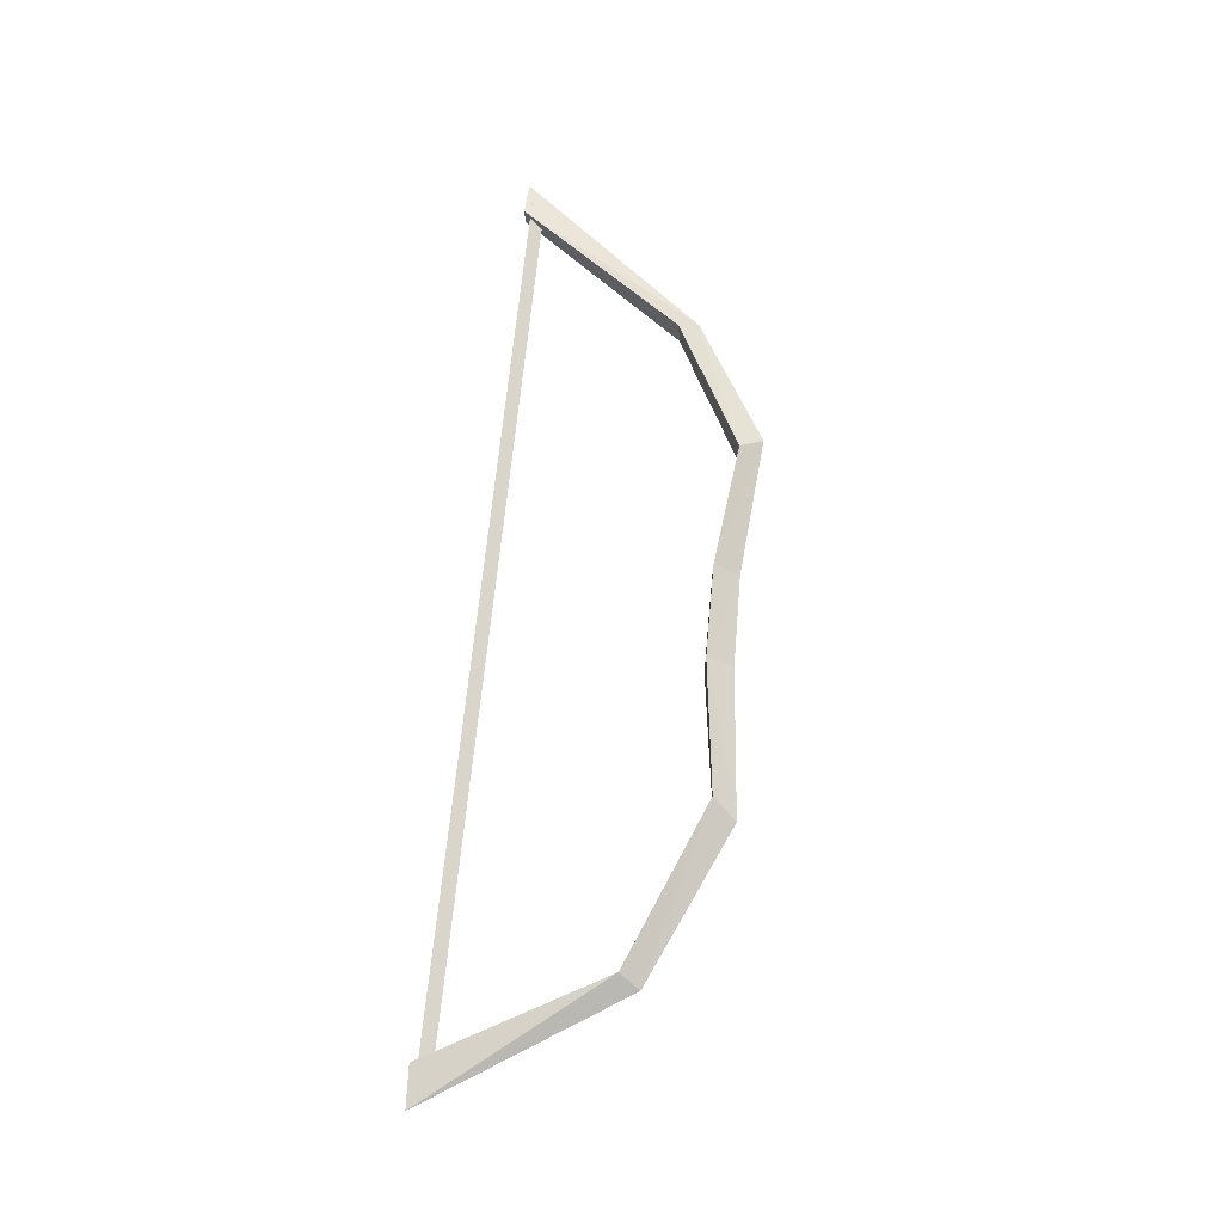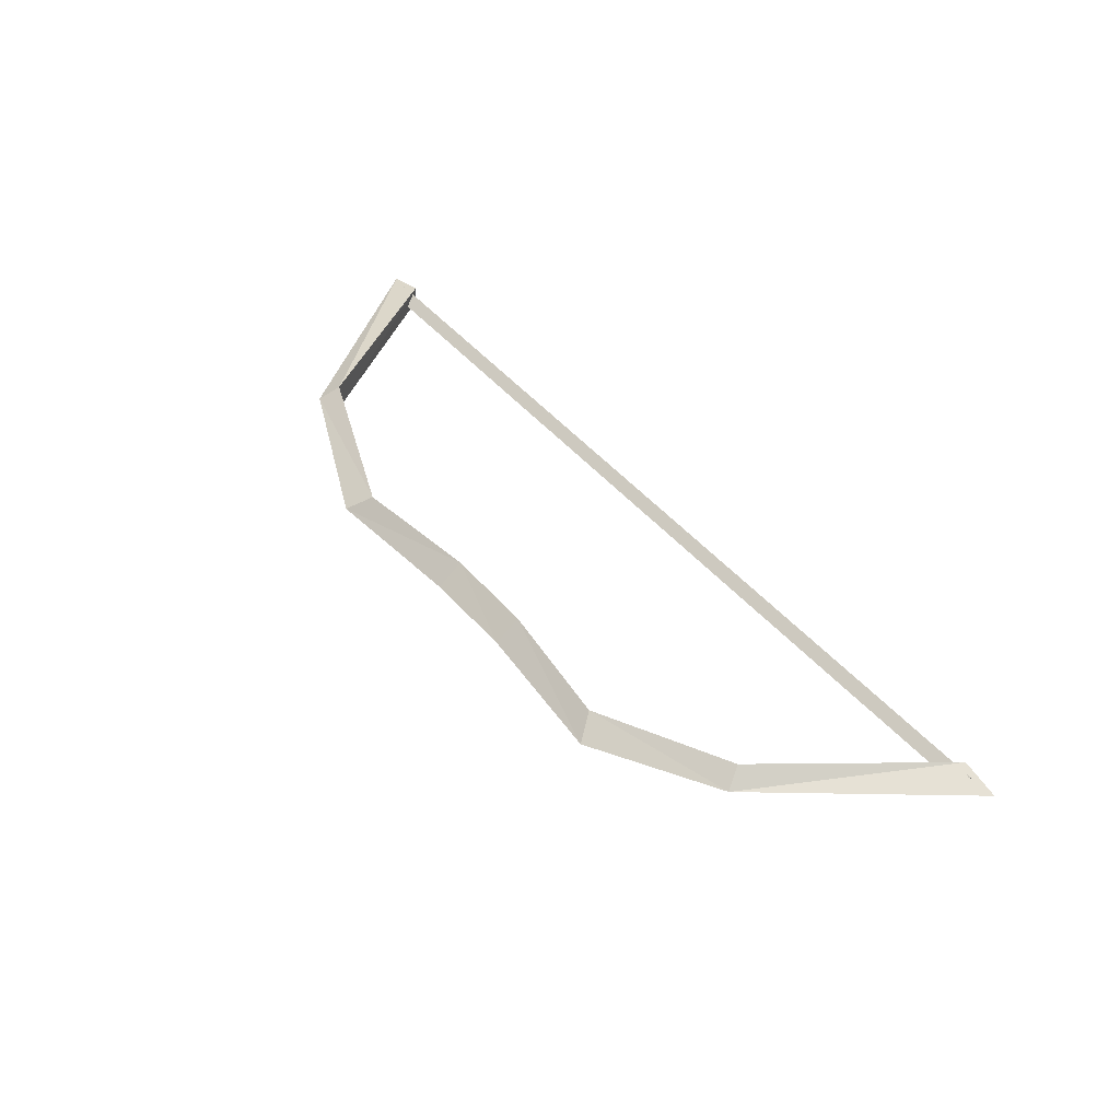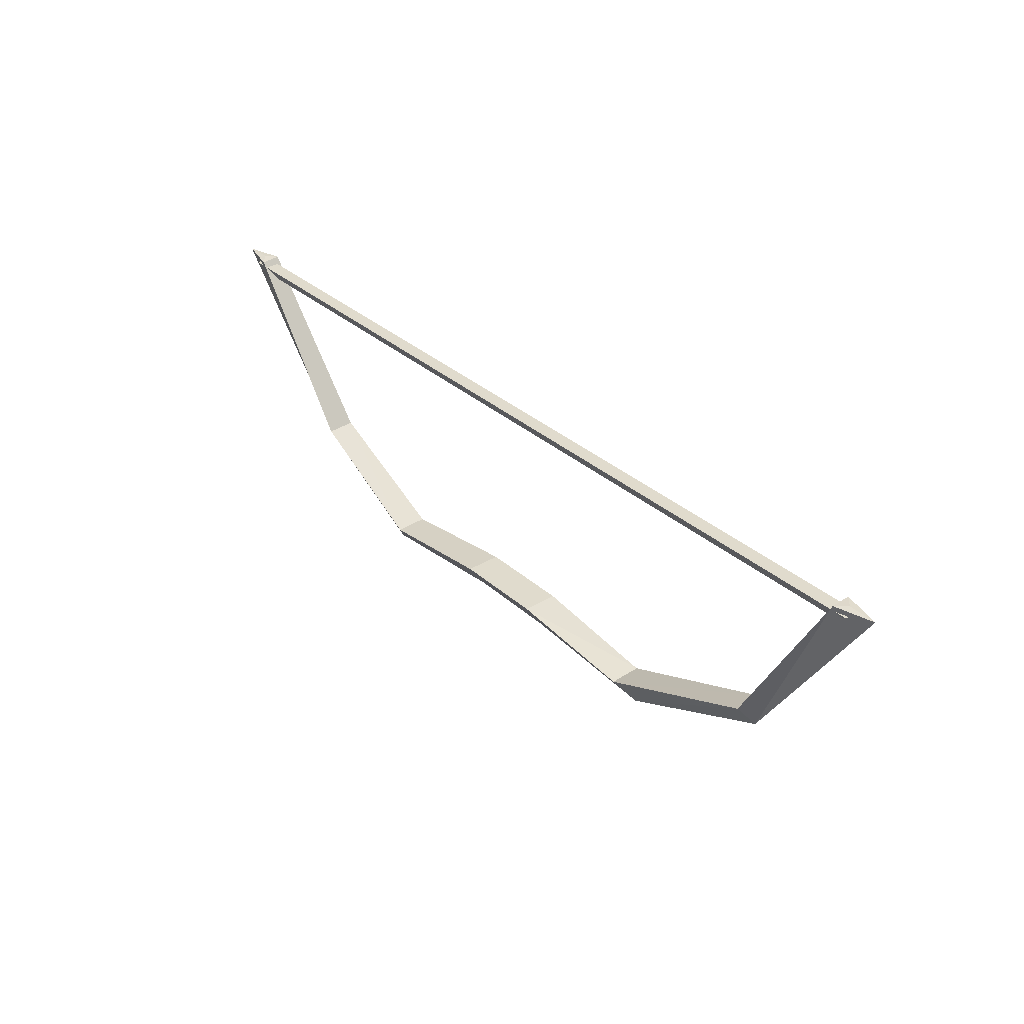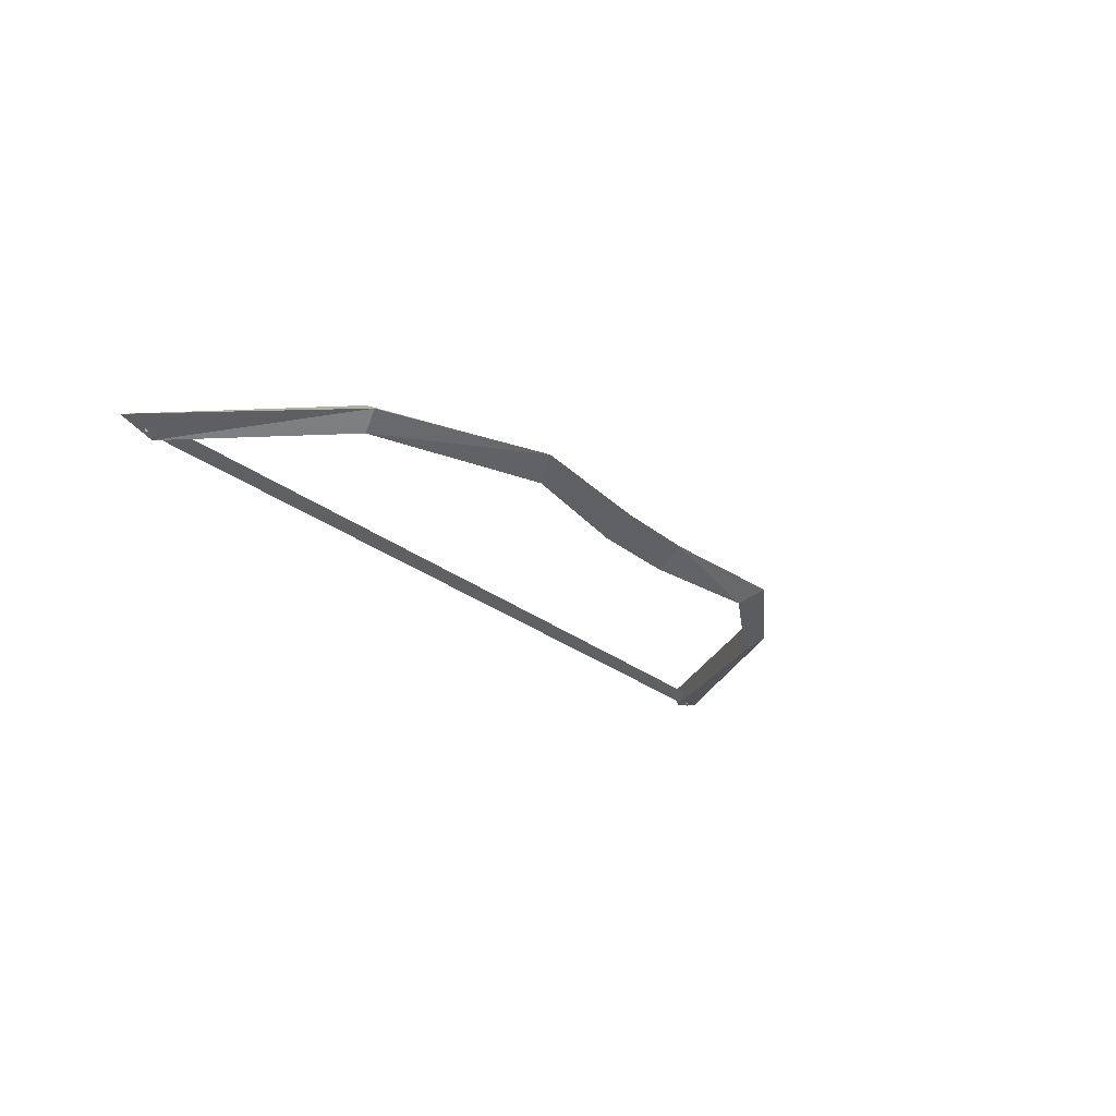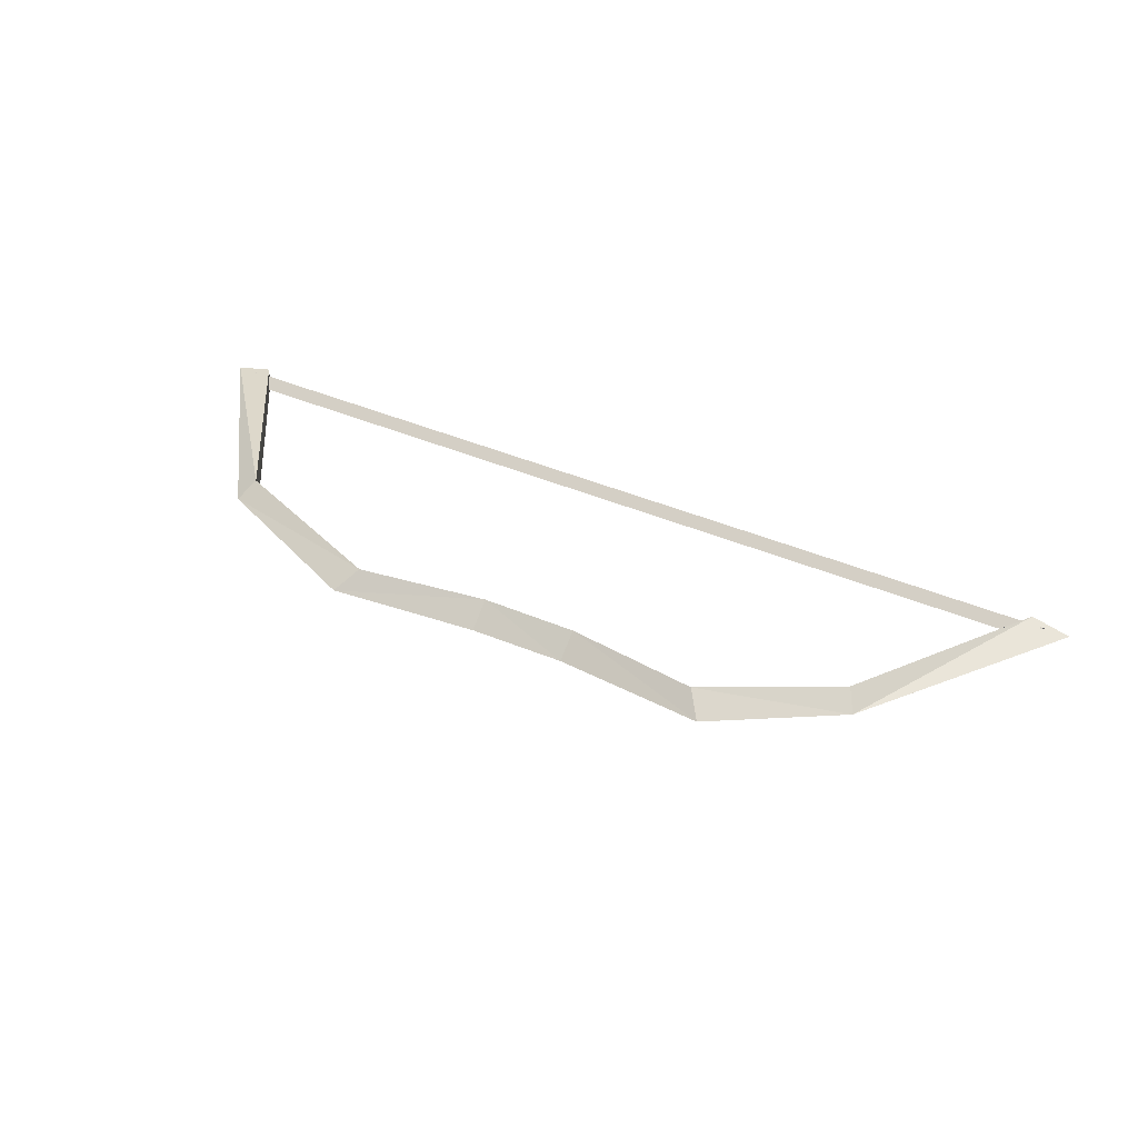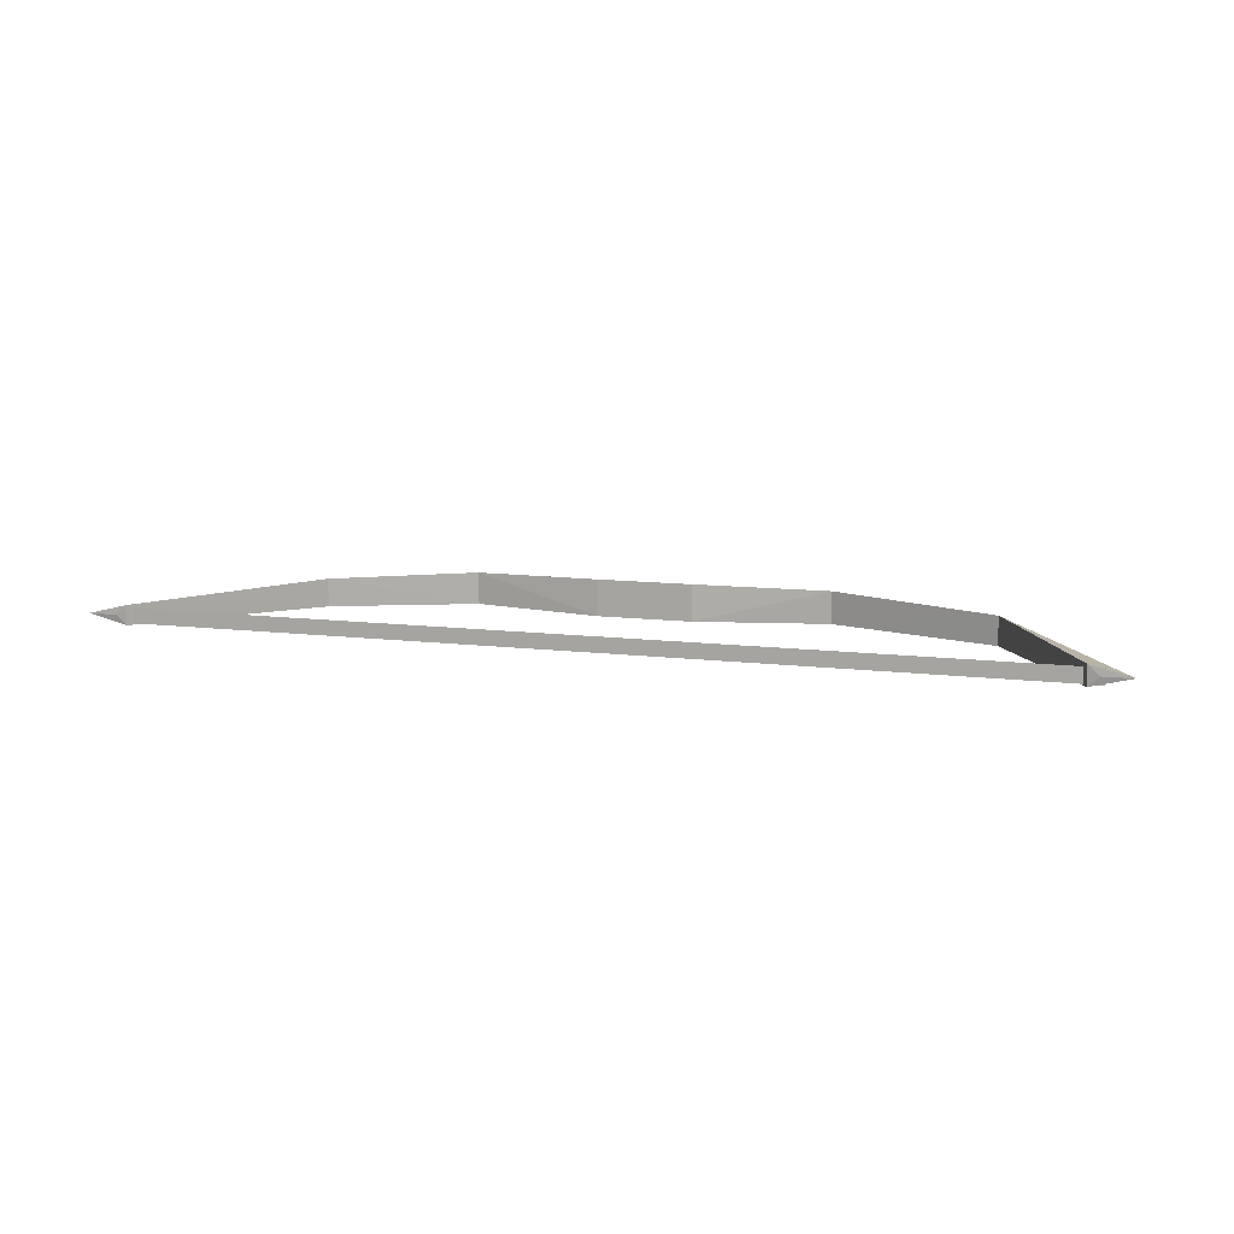
<metadata>
{"format":"obj","ext":"obj","renderer":"f3d","projection":"perspective","resolution":1024,"background":"white","views":[{"elev":64.9,"azim":95.3,"up":"+Y"},{"elev":47.2,"azim":-128.3,"up":"+Y"},{"elev":33.3,"azim":50.2,"up":"+Z"},{"elev":-23.5,"azim":125.3,"up":"+Y"},{"elev":44.1,"azim":-153.8,"up":"+Y"},{"elev":10.6,"azim":17.6,"up":"+Y"}]}
</metadata>
<code>
o ITRW_BOW_L_01
v 0.05469 -0.02238 0.009292
v 0.4104 0.01589 0.07225
v 0.2131 -0.01975 -0.01083
v -0.0584 -0.02238 0.009292
v -0.3704 0.01589 0.07225
v -0.2131 -0.01975 -0.01083
v -0.5203 -0.01218 0.2712
v -0.5665 -0.000745 0.2715
v 0.5665 -0.000745 0.2715
v 0.5203 -0.01218 0.2712
v -0.0584 -0.02238 0.009292
v 0.05469 -0.02238 0.009292
v -0.0584 0.02092 0.00907
v 0.05469 0.02092 0.00907
v -0.0584 0.02092 0.00907
v 0.05469 0.02092 0.00907
v 0.2131 0.01829 -0.009429
v 0.4104 -0.01735 0.07085
v -0.5374 0.006497 0.2647
v 0.5374 0.006497 0.2647
v -0.5095 -0.002164 0.2497
v 0.5095 -0.002164 0.2497
v 0.05484 -0.000745 -0.02263
v 0.05484 -0.000745 -0.02263
v -0.05752 -0.000745 -0.02169
v -0.05752 -0.000745 -0.02169
v 0.4237 -0.000745 0.04852
v -0.5203 0.01072 0.2726
v 0.5203 0.01072 0.2726
v -0.2131 0.01829 -0.009429
v -0.5374 -0.01082 0.2647
v 0.5374 -0.01082 0.2647
v -0.3704 -0.01735 0.07085
v -0.2332 -0.000745 -0.03735
v 0.2332 -0.000745 -0.03735
v -0.3837 -0.000745 0.04852
v -0.5203 -0.01218 0.2712
v -0.5665 -0.000745 0.2715
v -0.5203 0.01072 0.2726
v -0.5328 -0.000745 0.2725
v 0.5203 -0.01218 0.2712
v 0.5665 -0.000745 0.2715
v 0.5203 0.01072 0.2726
v 0.5328 -0.000745 0.2725
v -0.001826 0.006497 0.2647
v -0.001826 -0.002164 0.2497
v -0.001826 -0.01082 0.2647
f 17 3 2
f 3 35 18
f 30 5 6
f 25 6 34
f 28 36 8
f 36 7 8
f 10 27 9
f 9 2 29
f 12 13 11
f 23 11 26
f 14 13 12
f 12 11 23
f 4 30 6
f 4 6 25
f 1 24 3
f 1 3 17
f 35 17 27
f 16 1 17
f 2 18 29
f 3 18 2
f 17 2 27
f 9 27 2
f 47 46 32
f 46 45 22
f 45 20 22
f 46 22 32
f 23 26 14
f 16 17 35
f 25 34 15
f 14 26 13
f 27 10 18
f 35 27 18
f 33 28 7
f 18 10 29
f 15 34 30
f 15 30 4
f 45 47 20
f 47 32 20
f 5 28 33
f 6 5 33
f 36 28 5
f 30 36 5
f 6 33 34
f 33 7 36
f 24 16 35
f 24 35 3
f 34 36 30
f 34 33 36
f 37 40 38
f 38 40 39
f 39 40 37
f 41 42 44
f 42 43 44
f 43 41 44
f 45 21 19
f 45 19 47
f 46 21 45
f 46 31 21
f 47 19 31
f 47 31 46

</code>
